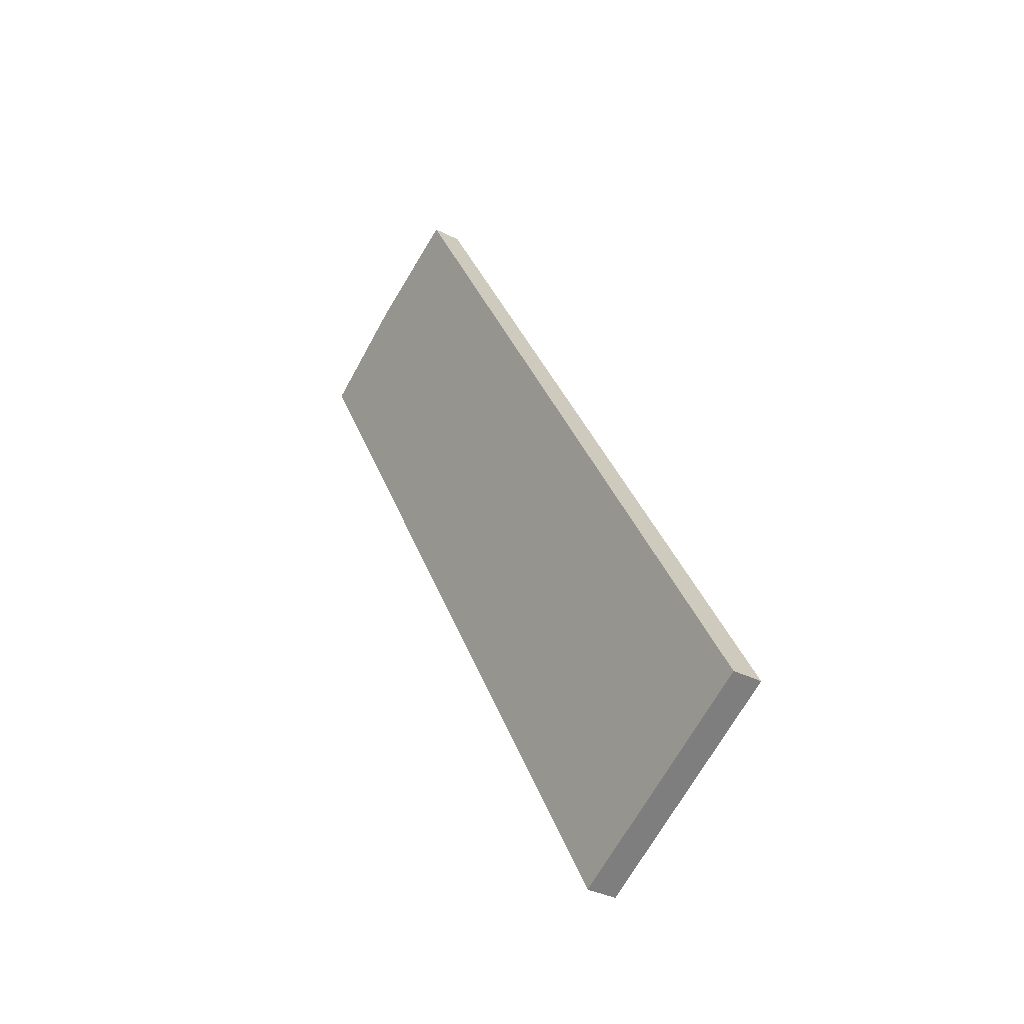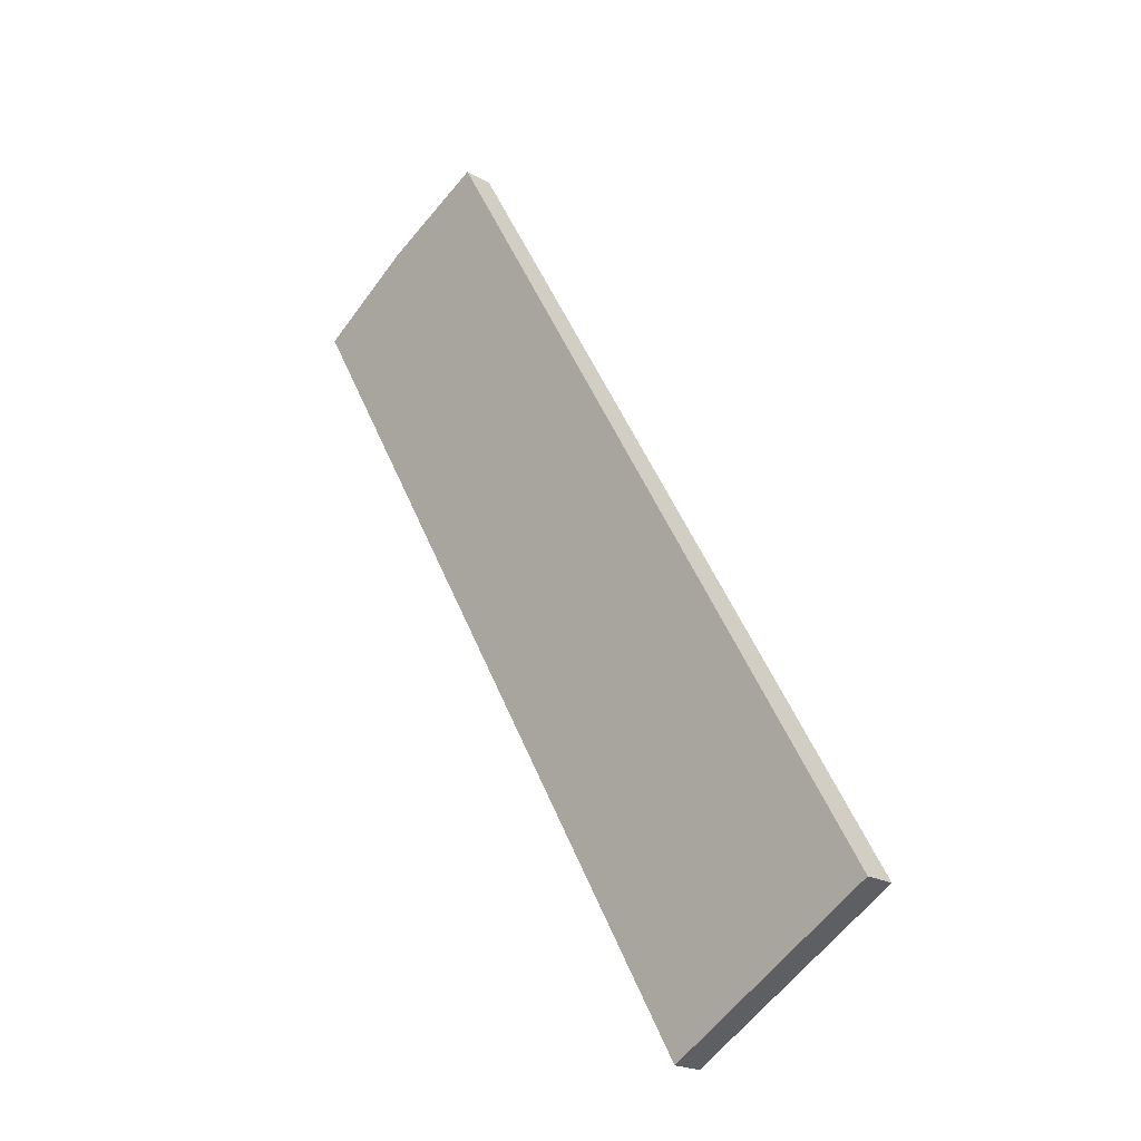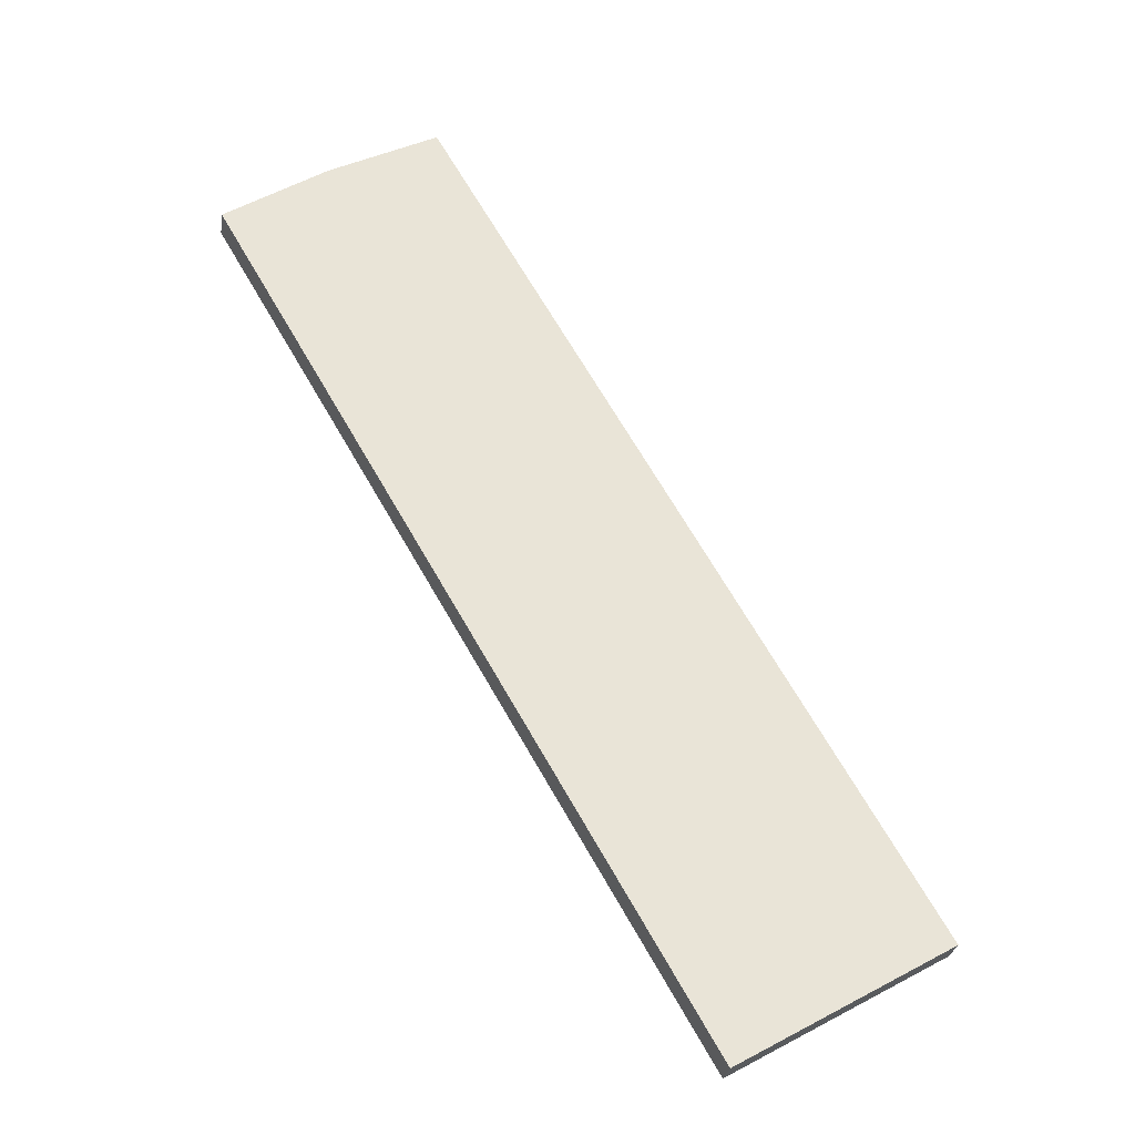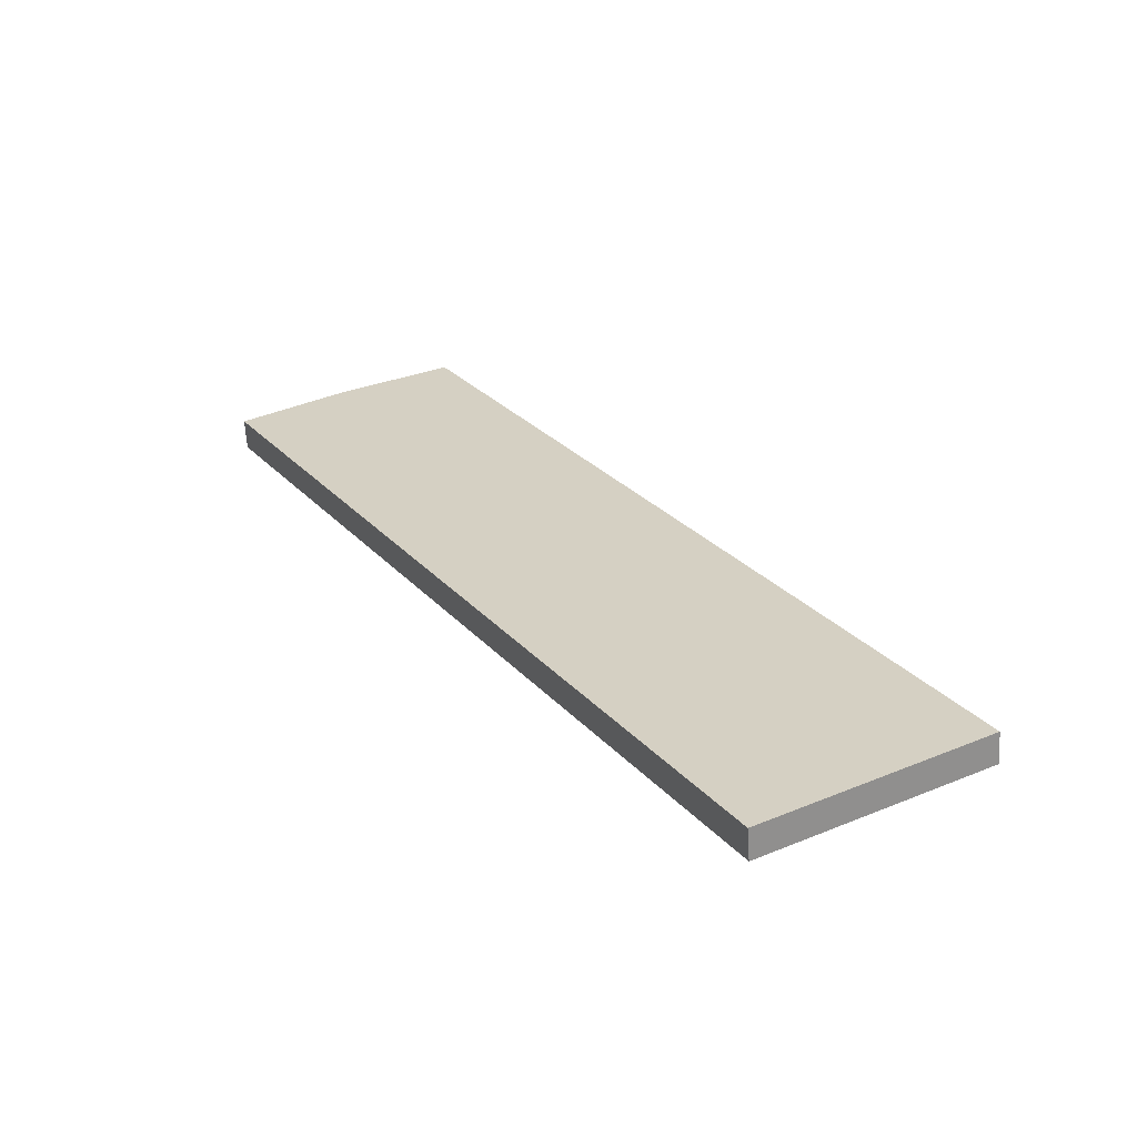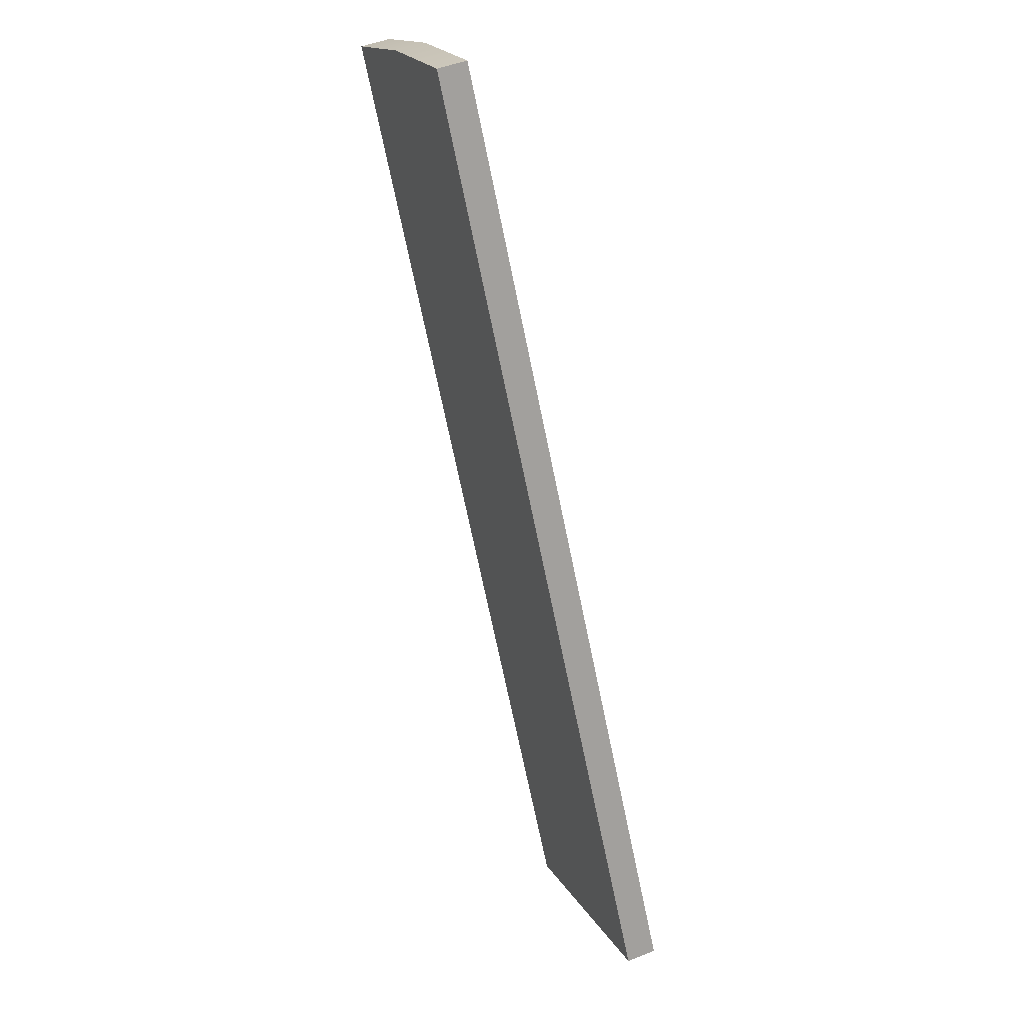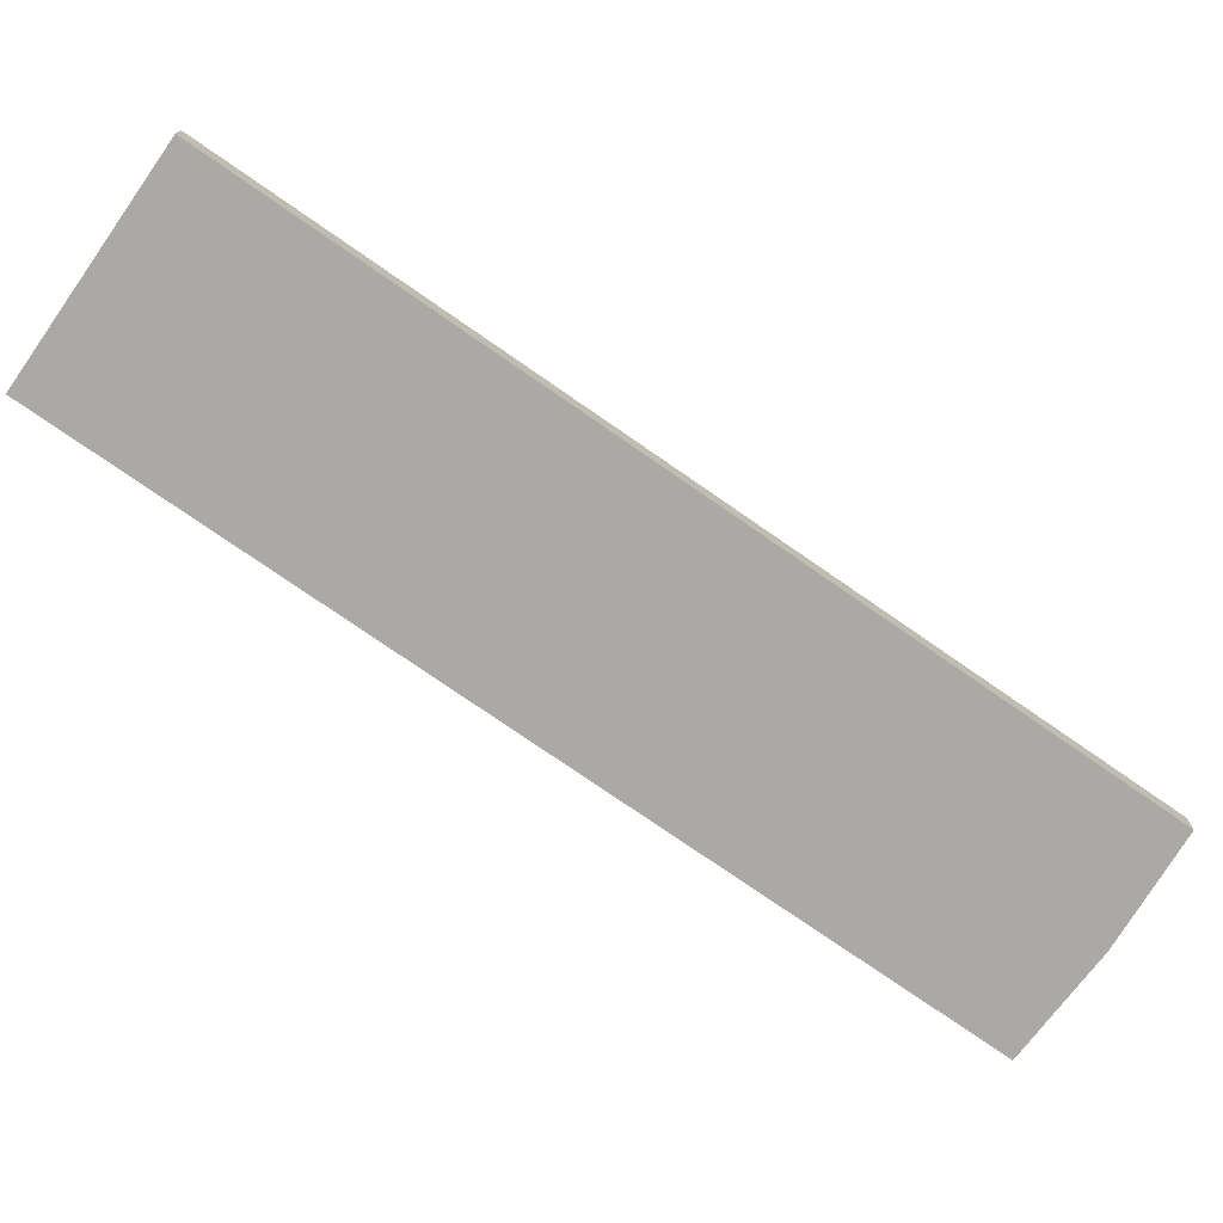
<metadata>
{"format":"obj","ext":"obj","renderer":"f3d","projection":"perspective","resolution":1024,"background":"white","views":[{"elev":-34.0,"azim":-124.9,"up":"+Y"},{"elev":-21.5,"azim":-134.6,"up":"+Y"},{"elev":-28.4,"azim":171.3,"up":"+Y"},{"elev":-63.0,"azim":-176.5,"up":"+Y"},{"elev":49.2,"azim":-113.5,"up":"+Y"},{"elev":-75.4,"azim":25.2,"up":"+Z"}]}
</metadata>
<code>
o Component_7_11/Component_7/mesh2/mesh2-geometry#mesh2-geometry
v 0.4057 0.6951 -0.003109
v 0.3922 0.702 -0.006903
v 0.3922 0.702 -0.003109
v 0.4057 0.6951 -0.006903
v 0.3315 0.5969 -0.003109
v 0.4184 0.6868 -0.003109
v 0.4184 0.6868 -0.006903
v 0.3315 0.5969 -0.006903
v 0.3577 0.5817 -0.006903
v 0.3577 0.5817 -0.003109
f 1 2 3
f 2 1 4
f 2 5 3
f 3 6 1
f 6 4 1
f 7 2 4
f 5 2 8
f 6 3 5
f 4 6 7
f 2 7 9
f 2 9 8
f 9 5 8
f 6 5 10
f 6 9 7
f 5 9 10
f 9 6 10
f 3 2 1
f 4 1 2
f 3 5 2
f 1 6 3
f 1 4 6
f 4 2 7
f 8 2 5
f 5 3 6
f 7 6 4
f 9 7 2
f 8 9 2
f 8 5 9
f 10 5 6
f 7 9 6
f 10 9 5
f 10 6 9

</code>
